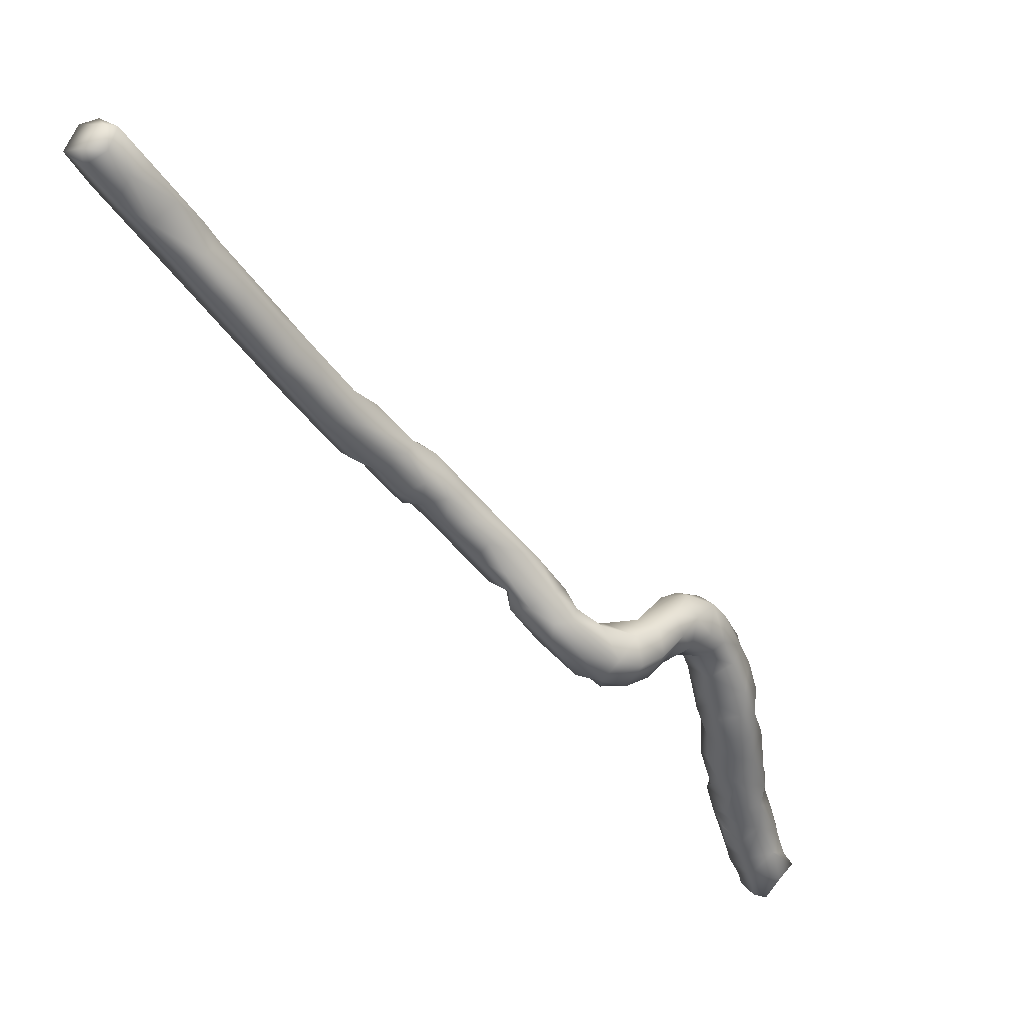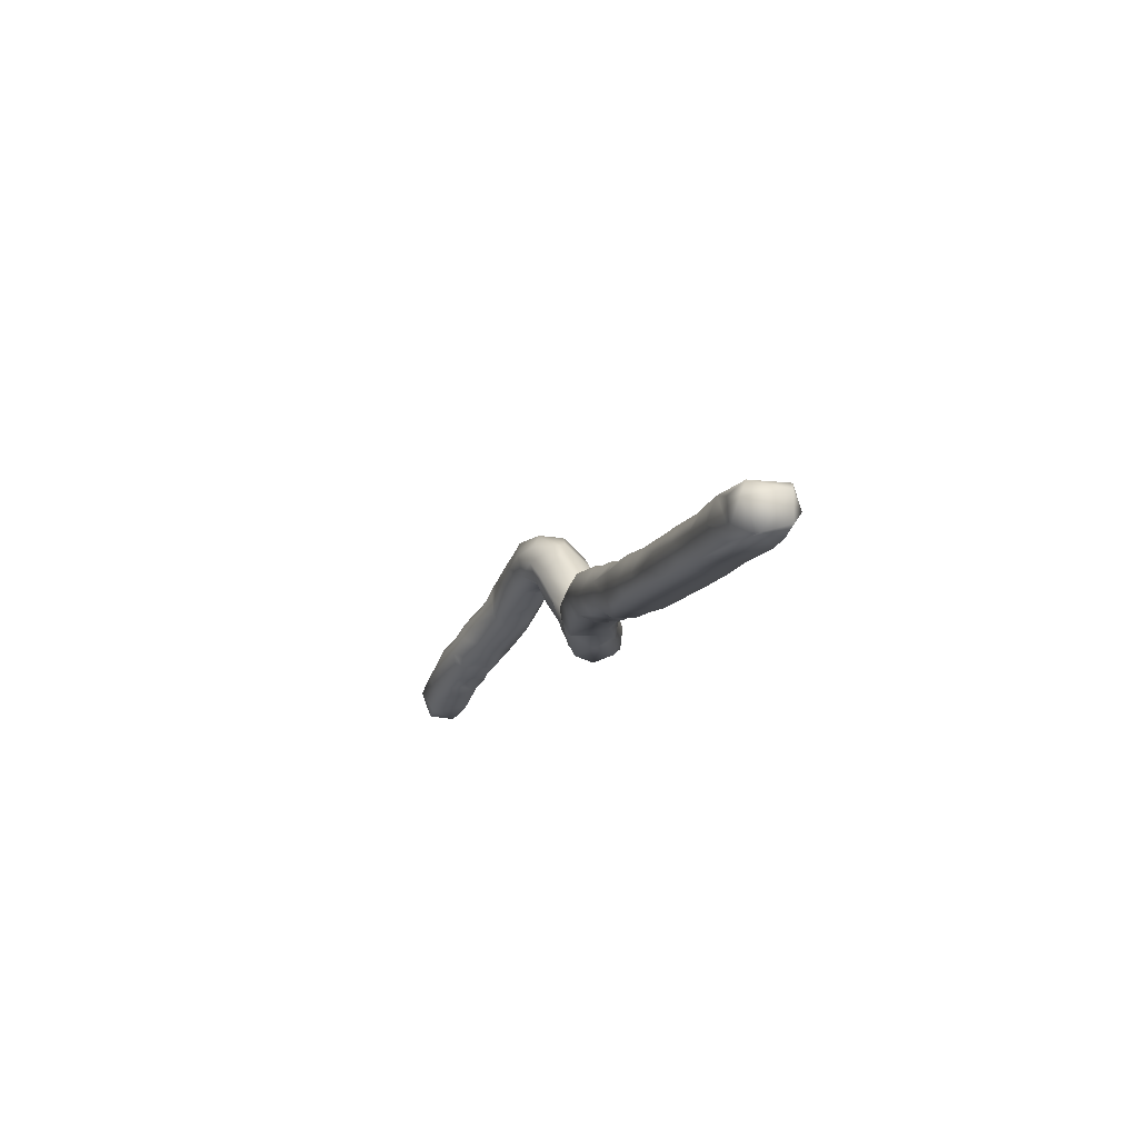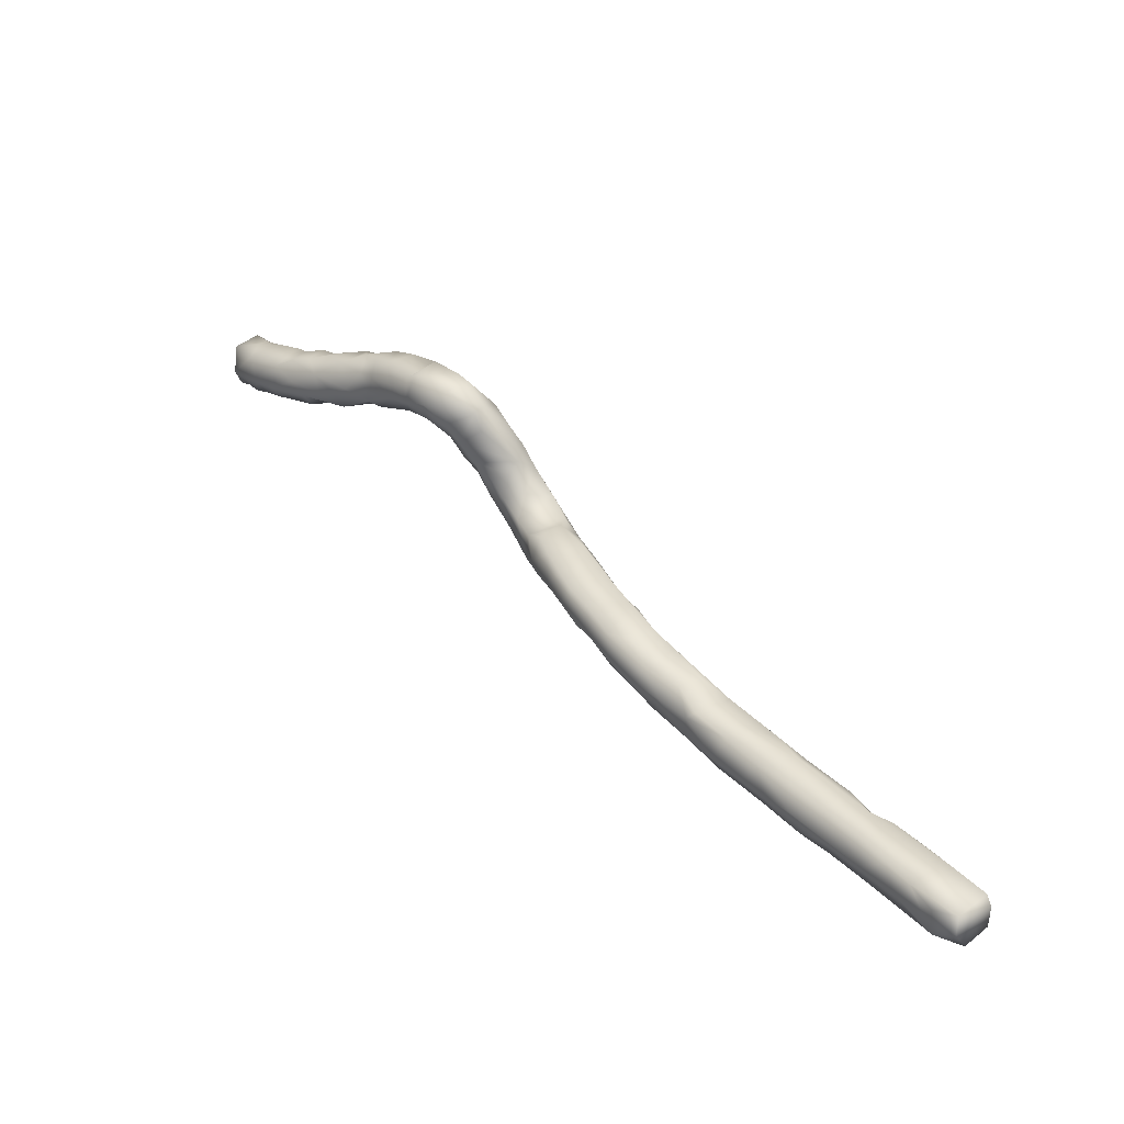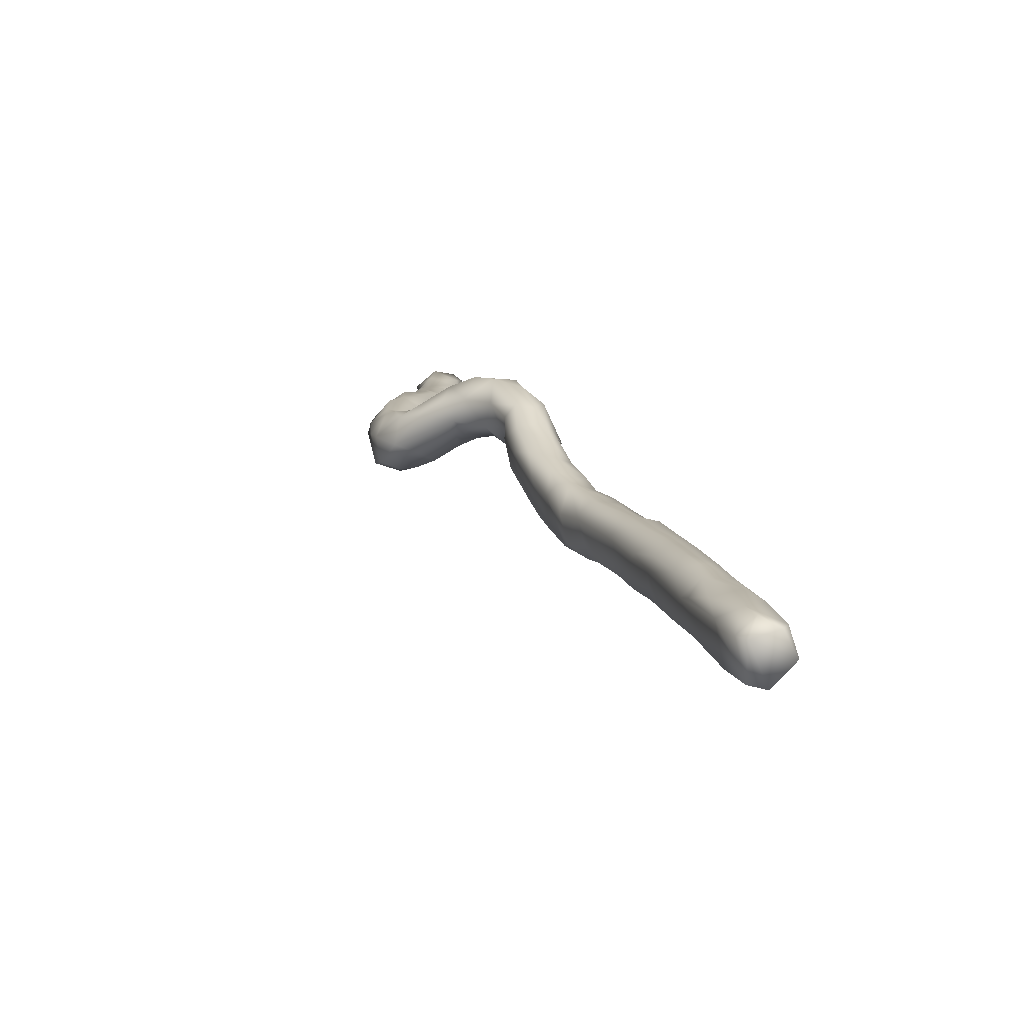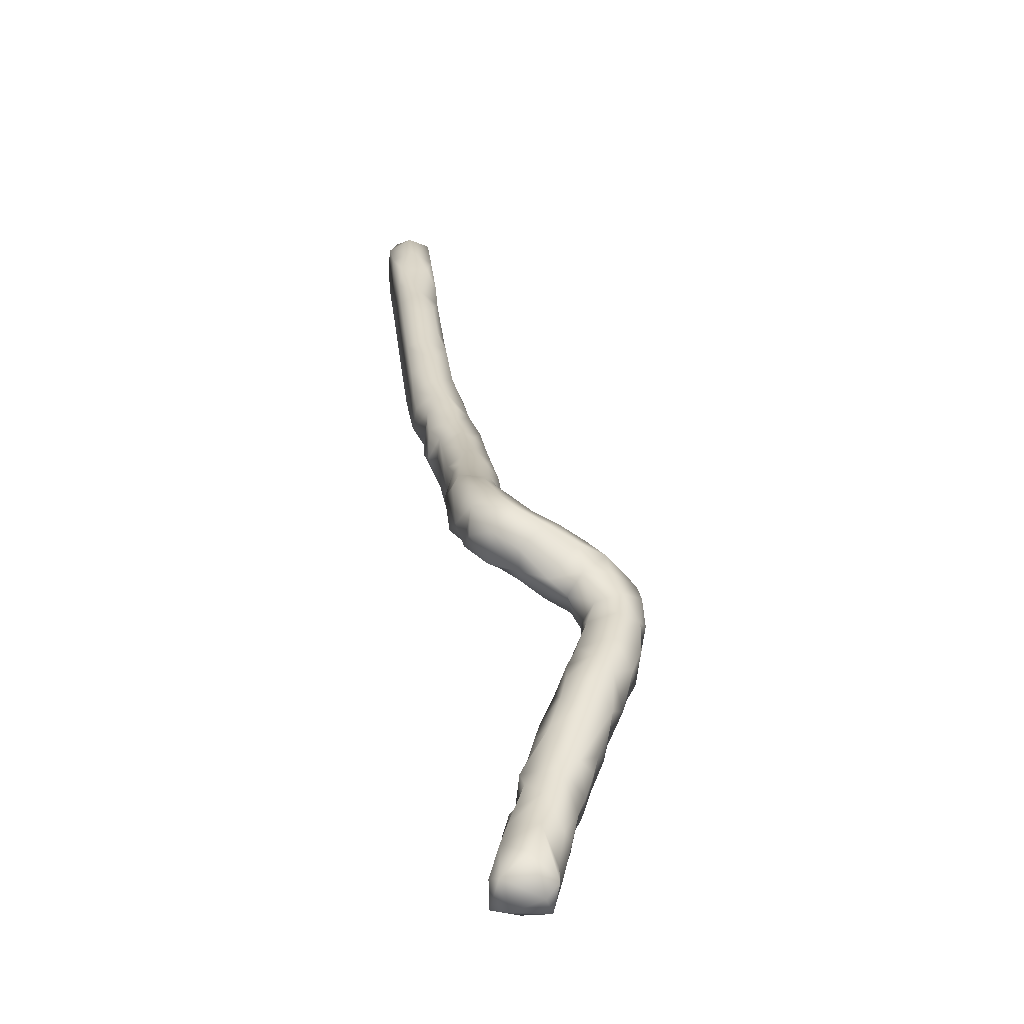
<metadata>
{"format":"obj","ext":"obj","renderer":"f3d","projection":"perspective","resolution":1024,"background":"white","views":[{"elev":77.0,"azim":-139.0,"up":"+Y"},{"elev":-11.2,"azim":118.0,"up":"+Z"},{"elev":40.3,"azim":93.5,"up":"+Z"},{"elev":58.3,"azim":70.9,"up":"+Y"},{"elev":-13.6,"azim":-98.7,"up":"+Y"}]}
</metadata>
<code>
v 15.53 15.01 55.88
v 14 16.07 58.84
v 16.31 14.98 59.81
v 13.77 17.83 54.63
v 15.2 17.87 53.88
v 17.17 21.19 55.19
v 13.94 17.58 60.07
v 14.02 20.23 57.35
v 16.85 23.03 58.84
v 17.22 15.3 54.26
v 19.09 15.02 57.39
v 18.45 16.69 54.84
v 18.83 22.93 56.04
v 21.54 19.6 55.92
v 20.39 18.18 55.31
v 22.18 22.33 56.12
v 15.61 19.13 60.22
v 17.33 18.4 60.98
v 17.92 22.44 61.14
v 18.67 21.4 61.96
v 20.05 17.79 60.82
v 20.68 24.61 56.98
v 20.91 24.37 63
v 22.9 18.64 58.99
v 22.54 20.76 62.45
v 23.92 21.72 57.07
v 24.55 22.08 62.62
v 20.24 26.24 59.74
v 21.8 28.73 61.49
v 21.96 27.11 58.17
v 22.86 29.58 63.47
v 23.71 24.61 57.03
v 23.17 26.11 64.1
v 24.26 28.29 58.04
v 25.09 29.91 59.02
v 25.83 33.07 61.18
v 23.93 28.47 65.01
v 25.66 21.68 59.64
v 25.09 24.36 64.01
v 26.04 25.03 57.9
v 27.36 24.48 62.08
v 26.08 34.9 64.26
v 27.64 32.06 59.99
v 29 26.24 61.03
v 28.28 27.16 59.14
v 28.07 29.96 59.33
v 30.68 28.72 62.71
v 32.01 30.97 63.71
v 31.46 32.04 61.23
v 27.51 34.95 67.57
v 26.03 26.91 65.03
v 25.79 30.32 65.79
v 27.26 30.16 66.6
v 29.31 28.06 64.8
v 30.3 31.99 67.5
v 28.02 36.26 62.63
v 30.42 33.97 60.98
v 29.89 38.43 63.47
v 32.11 36.84 62.59
v 32.54 40.08 63.99
v 27.95 38.1 65.62
v 29.47 39.08 68.04
v 30.45 40.92 66.33
v 30.37 35.33 69.1
v 32.18 36.86 69.89
v 31.23 39.61 70.34
v 31.78 42.94 68.45
v 34.83 35.89 64.75
v 35.22 37.68 64.22
v 33.16 32.75 65.39
v 33.78 35.02 68.48
v 35.54 36.7 68.98
v 35.32 38.78 71.38
v 35.85 41.61 65.09
v 38.41 39.42 68.05
v 38.81 40.04 70.33
v 33.75 42.06 71.72
v 33.74 42.09 65.21
v 34.98 46.06 69.6
v 36.04 45.16 66.68
v 35.69 45.2 72.03
v 37.96 47.58 67.84
v 39.02 41.93 66.63
v 39.44 41.81 72.04
v 40.84 41.73 69.47
v 40.68 48.75 65.56
v 36.89 45.04 72.83
v 39.36 48.38 73
v 40.11 42.92 72.98
v 37.24 48.5 70.47
v 39.64 51.11 67.01
v 38.88 51.02 69.65
v 40.58 45.92 66.91
v 42.47 44.57 68.03
v 43.05 44.29 70.62
v 44.98 47.19 69.02
v 44.82 47.59 71.15
v 43.07 47.44 72.98
v 44.3 55.57 55.97
v 47.75 55.14 55.9
v 40.99 50.48 63.68
v 41.01 53.54 60.67
v 41.06 56.29 63.34
v 42.1 55.49 57.96
v 42.68 51.58 60.91
v 44.14 51.05 61.03
v 44.94 52.8 57.96
v 44.21 49.18 63.75
v 46.48 52.68 59.42
v 46.09 50.92 64.04
v 47.07 53.11 62.14
v 47.19 55.38 63.27
v 41.02 54.36 66.86
v 41.2 53.15 69.78
v 43.18 55.03 68.04
v 43.42 56.85 65.17
v 44.11 47.69 66.51
v 46 49.12 67.04
v 45.07 50.86 70.9
v 46 51.81 69.06
v 40.96 49.95 72.82
v 43.94 51.76 71.3
v 47.41 61.41 56.31
v 47.08 57.41 54.9
v 50.93 62.29 55.02
v 41.99 58.16 60.5
v 44.32 58.69 56.13
v 44.18 60.06 58.95
v 44.71 58.45 62.63
v 46.03 56.39 64.46
v 48.06 61.06 60.54
v 48.43 54.63 60.28
v 49.83 55.49 56.89
v 51.64 56.67 59.56
v 52.88 58.03 55
v 56.91 62.62 54.96
v 54.99 58.06 56.03
v 48.61 57.4 61.44
v 52 63.93 56.73
v 50.67 63.34 58.46
v 51.39 62.61 59.92
v 54.83 58.26 59.89
v 53.9 62.15 60.85
v 55.04 64.65 56.2
v 54.26 64.49 59.48
v 58.21 58.96 58.38
v 59.17 59.89 56.85
v 57.88 65.74 56
v 60.9 61.59 56.01
v 65.27 64.03 56.01
v 56.44 59.76 60.97
v 59.55 61.03 60.95
v 57.98 65.34 61
v 62.59 61.13 58.5
v 62.99 62.62 60.99
v 62.92 67.67 56.01
v 59.42 67.11 57
v 59.79 67.34 59.91
v 63.61 68.62 60.99
v 62.62 69.38 58
v 66.03 64.12 61
v 66.39 63.15 58.66
v 70.29 73.02 55.99
v 69.55 67.07 56.01
v 72.54 71.09 54.97
v 67.22 71.05 56
v 64.82 70.41 59.18
v 67.83 72.47 59.65
v 69.19 66.37 60.99
v 69.3 65.03 58.14
v 68.3 71.49 60.99
v 71.5 66.5 58.72
v 72.55 74.51 55
v 68.57 73.4 58.34
v 71.26 75.38 57.61
v 72.63 74.3 61
v 73.53 69.33 55.87
v 77.26 72.74 55.03
v 73.44 69.01 60.67
v 74.97 69.09 57.97
v 75.12 72.33 61.03
v 78.39 73.6 59.88
v 77.5 71.37 57.42
v 75.11 77.38 55.12
v 77.12 80.04 55.95
v 77.85 78.61 54.09
v 80.1 76.74 53.97
v 80.36 74.76 55.38
v 80.61 81.53 54
v 74.96 76.99 59.98
v 74.24 78.02 58.27
v 79.61 82.73 56.43
v 81.85 83.47 58.9
v 79.73 80.19 59.9
v 84.27 78.42 55.04
v 83.81 79.11 54
v 81.26 75.24 57.89
v 81.18 77.5 59.97
v 84.4 78.51 58.1
v 84.45 79.56 59
v 82.45 84.39 54
v 87.24 89.12 54
v 88.63 81.7 55.94
v 83.44 86.6 56.68
v 88.33 83.03 58.92
v 87.38 90.23 55.98
v 87.62 88.97 58.81
v 88.38 82.58 54.01
v 93.13 87.23 54.01
v 94.32 87.44 55.96
v 91.84 84.95 55.97
v 91.8 86.46 58.61
v 100.5 94.66 54
v 91.24 93.12 54
v 89.88 92.75 56.03
v 92.88 95.75 56.03
v 95.96 97.64 54.04
v 97.95 91.57 54.13
v 90.38 92.28 58.03
v 91.19 91.19 59
v 95.03 96.92 58.07
v 94.81 90.03 58.97
v 98.77 98.69 58.99
v 96.06 98.87 56
v 97.38 90.25 56.81
v 101.3 94.18 56.67
v 98.29 93.34 58.99
v 104.9 97.77 56.66
v 102.5 97.52 59
v 100 101.5 54.23
v 102.9 104.9 54.85
v 104.6 98.74 54
v 98.24 100.2 56.73
v 100.4 101.4 59.01
v 102.6 104.6 58.09
v 106 107 54
v 108 101 56.5
v 110.3 104.1 54.01
v 112.1 105.1 54.69
v 106 100.2 58.94
v 108.9 102.5 58.93
v 111.7 104.7 58.07
v 106.5 108.5 56.51
v 110 109.8 53.94
v 108.8 111 56.46
v 110.9 111.1 54.98
v 105.8 106.8 58.98
v 109.9 110.6 59.01
v 113.2 107.4 59
v 110.9 111 58.18
v 114.3 107.2 57.26
v 113 108.6 54.02
f 4 10 1
f 4 5 10
f 2 4 1
f 7 9 8
f 7 17 9
f 3 1 11
f 6 12 5
f 6 15 12
f 6 14 15
f 14 6 13
f 7 3 17
f 19 17 18
f 9 6 8
f 17 3 18
f 13 6 9
f 18 3 21
f 20 21 25
f 11 15 24
f 14 26 24
f 16 26 14
f 27 25 24
f 23 25 27
f 30 22 28
f 29 33 31
f 30 28 29
f 23 27 33
f 36 34 29
f 41 39 27
f 40 38 26
f 41 38 44
f 36 35 34
f 42 36 31
f 32 40 26
f 35 45 34
f 38 40 44
f 46 45 35
f 43 46 35
f 46 44 45
f 48 47 49
f 31 52 50
f 52 51 53
f 51 39 54
f 39 41 54
f 48 54 47
f 70 55 54
f 36 43 35
f 56 36 42
f 56 57 36
f 57 49 43
f 59 49 57
f 56 42 61
f 61 42 50
f 58 56 61
f 62 64 66
f 62 63 61
f 50 55 64
f 63 62 67
f 77 67 66
f 48 49 68
f 60 59 58
f 59 69 68
f 71 55 70
f 70 48 68
f 64 71 72
f 72 71 68
f 75 72 68
f 78 63 67
f 63 78 60
f 80 78 67
f 80 67 79
f 73 76 84
f 74 83 69
f 85 76 75
f 93 83 80
f 86 93 82
f 77 84 81
f 77 73 84
f 81 84 87
f 81 87 88
f 87 84 89
f 87 89 88
f 90 79 81
f 91 86 82
f 90 88 121
f 84 76 85
f 93 94 83
f 89 85 95
f 86 117 93
f 117 94 93
f 89 84 85
f 88 89 98
f 102 101 103
f 107 105 104
f 105 106 108
f 106 105 109
f 105 107 109
f 106 110 108
f 109 110 106
f 99 100 107
f 112 111 132
f 92 114 91
f 92 121 114
f 113 101 91
f 113 91 114
f 113 116 103
f 117 86 108
f 114 122 115
f 119 97 96
f 118 117 110
f 98 97 119
f 122 120 130
f 130 116 115
f 120 119 118
f 100 99 127
f 127 124 100
f 123 124 127
f 126 102 103
f 103 129 126
f 129 128 126
f 123 127 128
f 131 140 128
f 130 129 116
f 111 109 132
f 107 100 133
f 133 132 109
f 125 135 124
f 124 133 100
f 125 136 135
f 138 112 132
f 138 132 134
f 131 138 134
f 131 134 141
f 141 134 142
f 141 142 143
f 141 143 145
f 134 137 142
f 151 143 142
f 145 144 139
f 137 135 147
f 147 135 136
f 148 149 147
f 137 146 142
f 151 142 146
f 151 152 153
f 154 146 147
f 152 146 154
f 147 149 154
f 152 154 155
f 152 155 153
f 144 148 136
f 157 148 144
f 158 157 145
f 153 158 145
f 157 156 148
f 153 159 158
f 158 160 157
f 159 167 158
f 154 150 162
f 155 162 161
f 163 150 149
f 156 163 149
f 166 163 156
f 167 166 160
f 161 169 159
f 159 171 167
f 162 150 170
f 161 162 170
f 150 164 170
f 159 169 171
f 164 172 170
f 166 167 174
f 168 171 176
f 173 163 175
f 184 173 175
f 163 177 164
f 172 177 180
f 179 172 180
f 177 183 180
f 183 177 178
f 182 179 183
f 181 179 182
f 173 178 165
f 187 184 186
f 176 190 174
f 191 184 175
f 190 191 175
f 190 176 181
f 185 184 191
f 178 188 183
f 185 189 186
f 192 189 185
f 192 185 191
f 190 193 192
f 188 187 195
f 197 188 195
f 199 197 195
f 200 198 199
f 204 201 192
f 202 201 204
f 195 196 208
f 201 208 196
f 202 208 201
f 195 208 203
f 193 194 200
f 193 204 192
f 204 193 207
f 200 199 205
f 205 199 203
f 207 206 204
f 203 208 211
f 211 208 209
f 211 209 210
f 212 205 211
f 214 202 206
f 217 214 216
f 210 209 218
f 219 206 207
f 200 205 220
f 219 215 206
f 219 216 215
f 221 216 219
f 217 216 224
f 221 220 223
f 221 224 216
f 210 218 225
f 226 218 213
f 222 225 227
f 220 227 223
f 226 225 218
f 227 228 229
f 230 213 217
f 226 213 232
f 230 232 213
f 226 232 228
f 221 233 224
f 235 233 234
f 236 230 231
f 236 232 230
f 247 235 234
f 231 233 235
f 228 232 237
f 237 232 238
f 252 238 232
f 238 239 237
f 229 240 223
f 237 240 228
f 223 240 241
f 241 237 239
f 244 236 243
f 244 252 236
f 246 244 245
f 250 246 245
f 244 246 252
f 235 243 231
f 248 243 247
f 248 245 243
f 248 250 245
f 249 241 242
f 242 239 251
f 239 238 252
f 251 239 252
f 248 249 250
f 250 252 246
f 249 242 251
f 250 251 252
f 2 1 3
f 7 2 3
f 4 6 5
f 8 2 7
f 4 2 8
f 8 6 4
f 19 9 17
f 1 10 11
f 5 12 10
f 12 11 10
f 13 16 14
f 19 18 20
f 11 21 3
f 20 18 21
f 12 15 11
f 22 16 13
f 24 21 11
f 24 25 21
f 14 24 15
f 23 20 25
f 28 13 9
f 22 13 28
f 28 9 19
f 29 28 19
f 19 20 23
f 29 19 23
f 33 29 23
f 22 32 16
f 30 40 22
f 29 34 30
f 32 26 16
f 22 40 32
f 30 34 40
f 31 36 29
f 31 33 37
f 26 38 24
f 38 27 24
f 41 27 38
f 39 33 27
f 34 45 40
f 45 44 40
f 47 54 41
f 47 41 44
f 43 49 46
f 46 49 44
f 49 47 44
f 37 33 51
f 52 31 37
f 52 37 51
f 51 33 39
f 53 51 54
f 55 53 54
f 48 70 54
f 36 57 43
f 56 59 57
f 56 58 59
f 50 42 31
f 50 52 53
f 55 50 53
f 62 61 50
f 62 50 64
f 63 58 61
f 66 64 65
f 67 62 66
f 63 60 58
f 49 59 68
f 60 69 59
f 64 55 71
f 65 64 72
f 66 65 73
f 68 71 70
f 73 77 66
f 73 65 72
f 75 68 69
f 76 73 72
f 76 72 75
f 81 67 77
f 81 79 67
f 78 69 60
f 78 74 69
f 78 80 74
f 79 82 80
f 83 75 69
f 80 83 74
f 82 93 80
f 85 75 83
f 81 88 90
f 90 82 79
f 91 82 90
f 92 91 90
f 90 121 92
f 85 83 94
f 94 95 85
f 96 95 94
f 117 96 94
f 96 97 95
f 98 89 95
f 97 98 95
f 101 102 105
f 101 105 86
f 105 102 104
f 99 107 104
f 111 110 109
f 91 101 86
f 113 103 101
f 113 114 115
f 113 115 116
f 86 105 108
f 117 118 96
f 108 110 117
f 118 119 96
f 119 120 122
f 130 115 122
f 130 118 110
f 130 120 118
f 112 130 110
f 112 110 111
f 122 114 121
f 98 121 88
f 122 121 98
f 98 119 122
f 123 125 124
f 126 104 102
f 127 99 104
f 127 104 126
f 128 127 126
f 129 131 128
f 138 130 112
f 138 129 130
f 140 123 128
f 116 129 103
f 107 133 109
f 134 132 133
f 124 135 133
f 131 129 138
f 139 125 123
f 140 139 123
f 140 131 141
f 133 135 137
f 134 133 137
f 145 143 153
f 139 144 125
f 144 136 125
f 140 145 139
f 140 141 145
f 137 147 146
f 136 148 147
f 153 143 151
f 152 151 146
f 154 149 150
f 148 156 149
f 145 157 144
f 160 156 157
f 159 153 161
f 160 158 167
f 162 155 154
f 163 164 150
f 163 165 177
f 161 153 155
f 166 156 160
f 168 167 171
f 170 169 161
f 172 169 170
f 173 165 163
f 168 174 167
f 174 163 166
f 175 163 174
f 168 176 174
f 178 177 165
f 172 164 177
f 172 179 169
f 171 169 179
f 171 179 181
f 183 179 180
f 184 178 173
f 185 186 184
f 184 188 178
f 184 187 188
f 186 189 187
f 174 190 175
f 181 176 171
f 190 181 182
f 191 190 192
f 190 182 198
f 194 193 190
f 189 196 187
f 196 195 187
f 197 183 188
f 182 183 197
f 198 182 197
f 198 194 190
f 199 198 197
f 192 201 189
f 201 196 189
f 194 198 200
f 207 193 200
f 199 195 203
f 206 202 204
f 213 209 208
f 211 205 203
f 210 212 211
f 213 208 202
f 202 214 213
f 215 214 206
f 216 214 215
f 214 217 213
f 213 218 209
f 207 200 220
f 219 207 220
f 220 205 212
f 222 220 212
f 221 219 220
f 225 212 210
f 225 222 212
f 220 222 227
f 226 227 225
f 228 227 226
f 230 217 224
f 221 223 233
f 233 230 224
f 234 233 223
f 231 230 233
f 223 227 229
f 247 234 223
f 240 229 228
f 237 241 240
f 242 241 239
f 236 252 232
f 243 236 231
f 243 245 244
f 247 243 235
f 247 223 241
f 249 247 241
f 248 247 249
f 250 249 251

</code>
